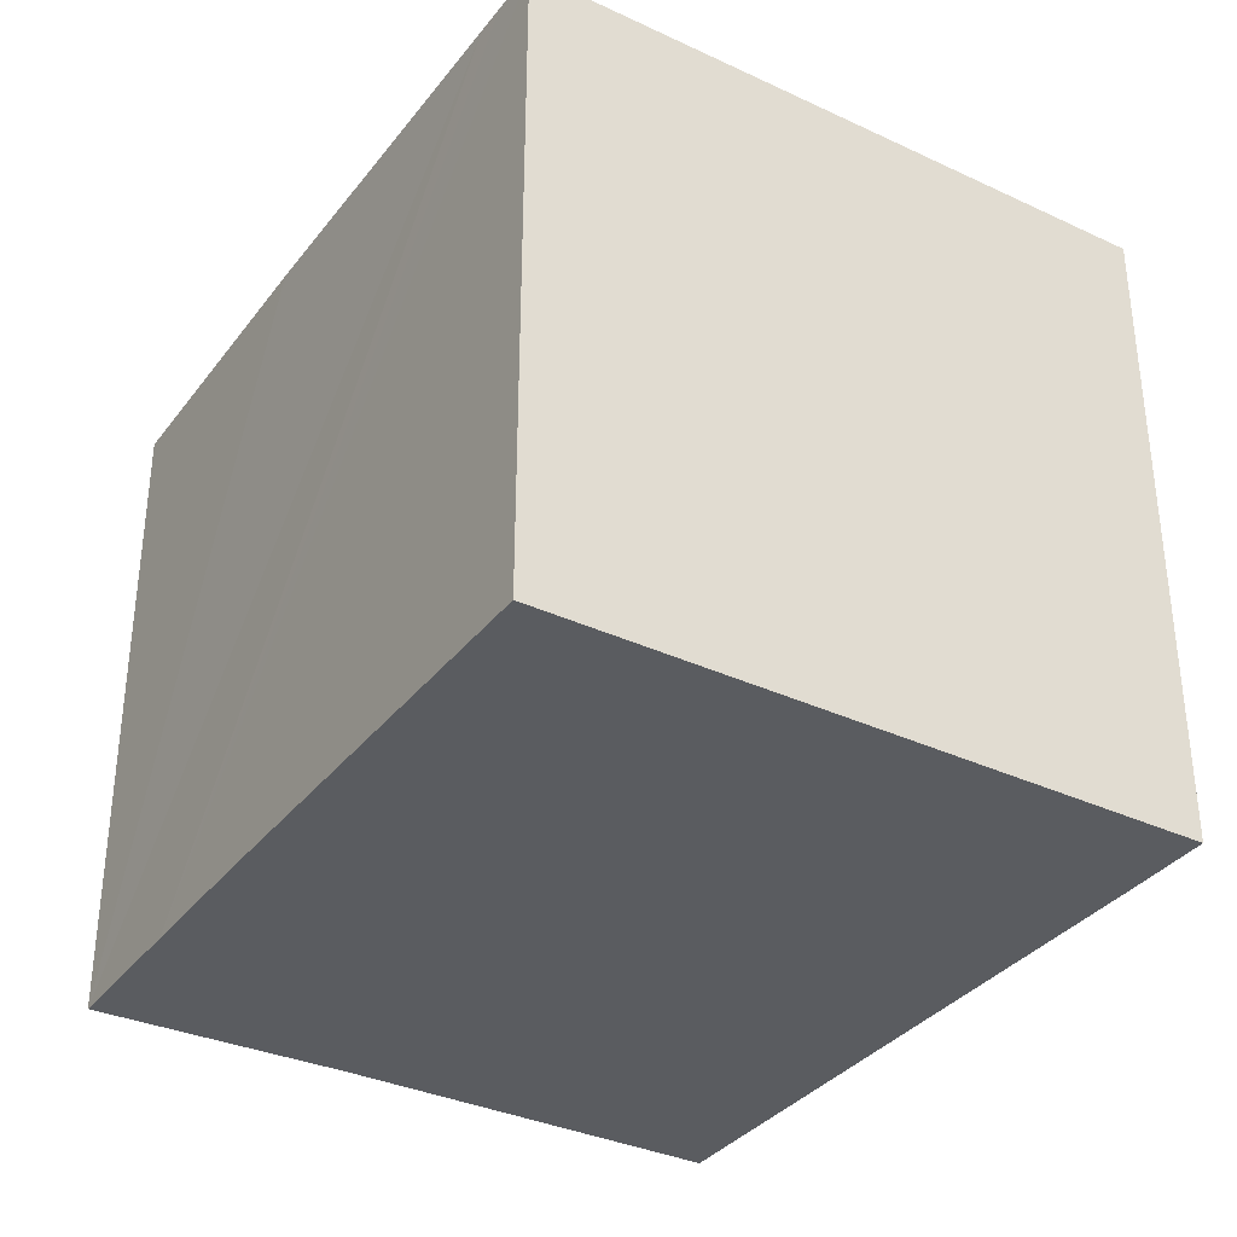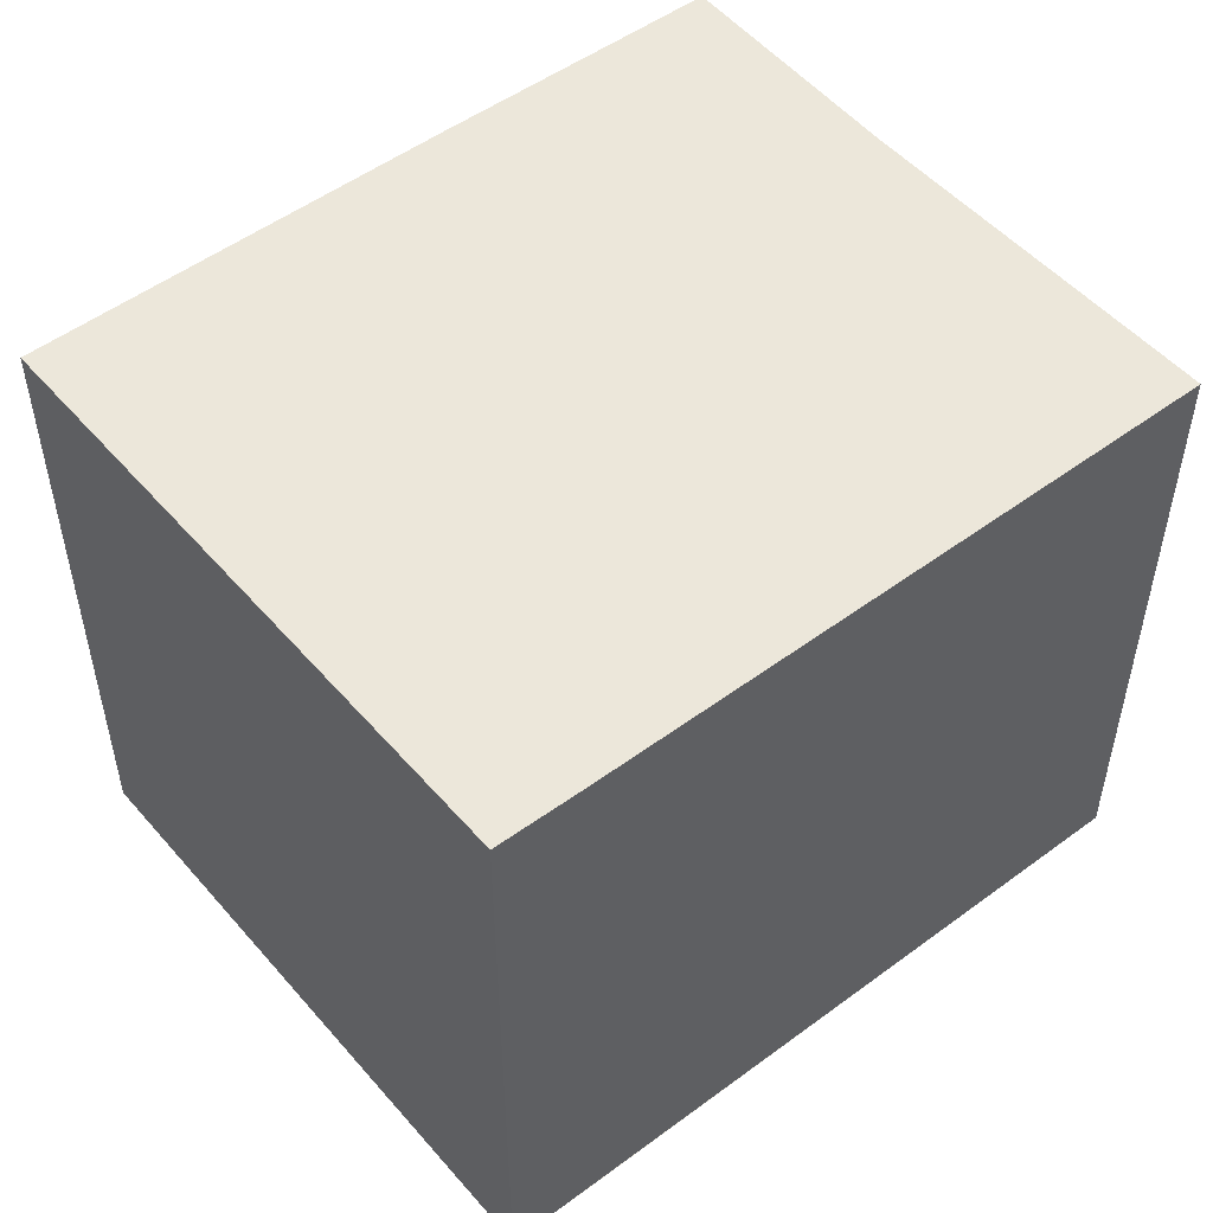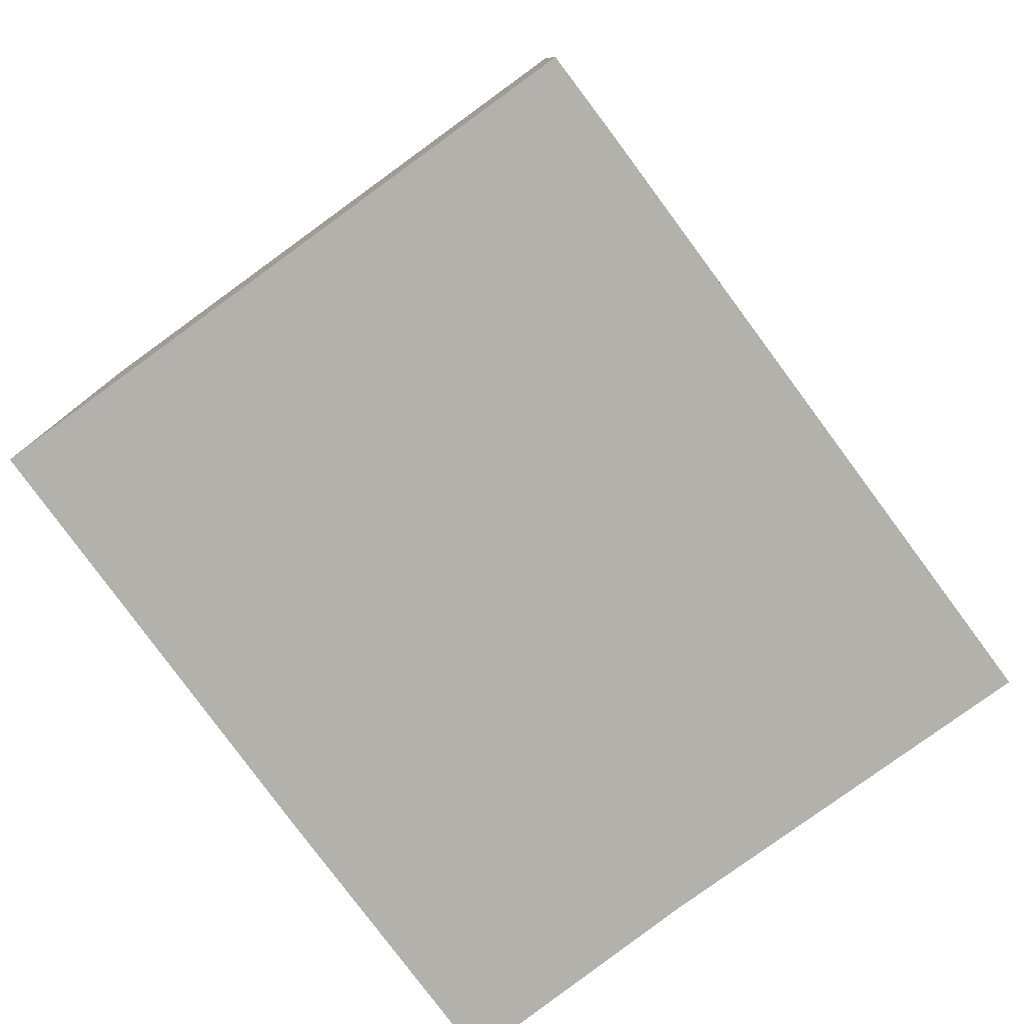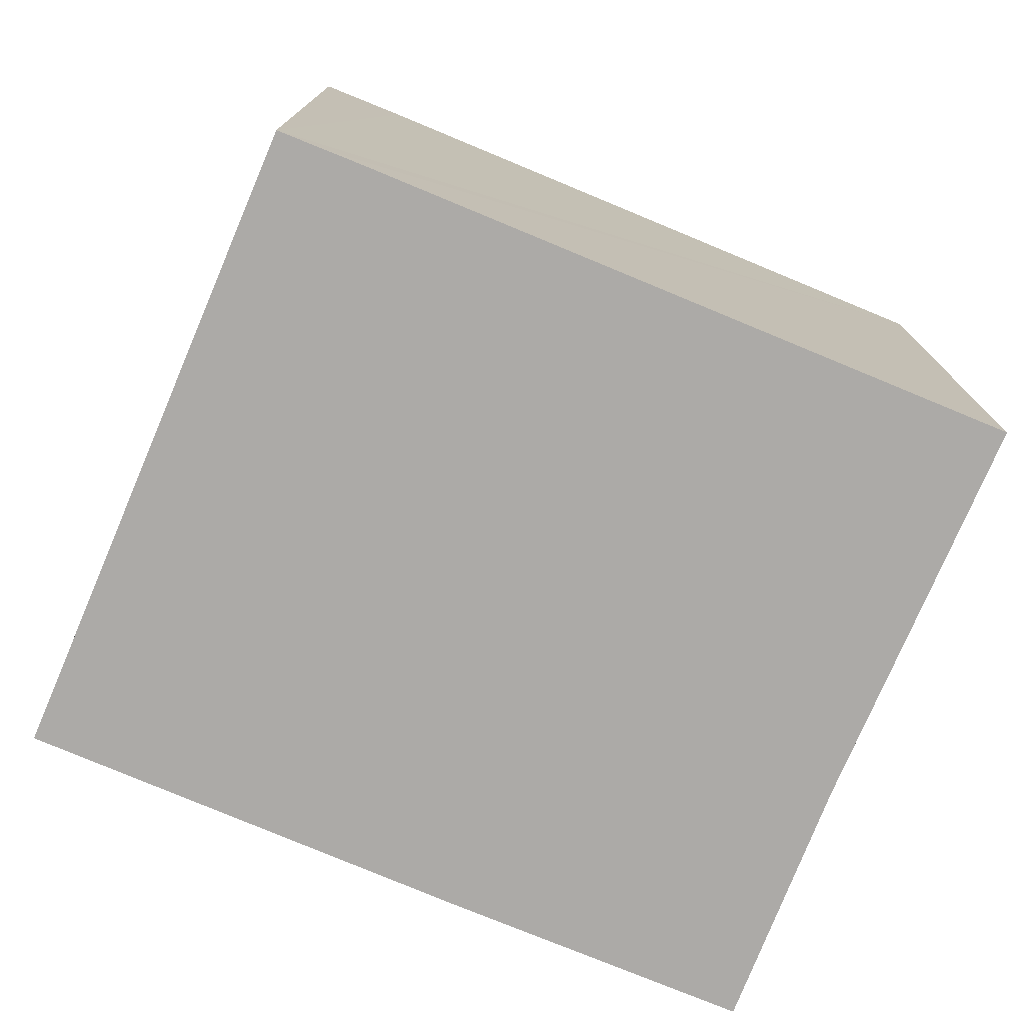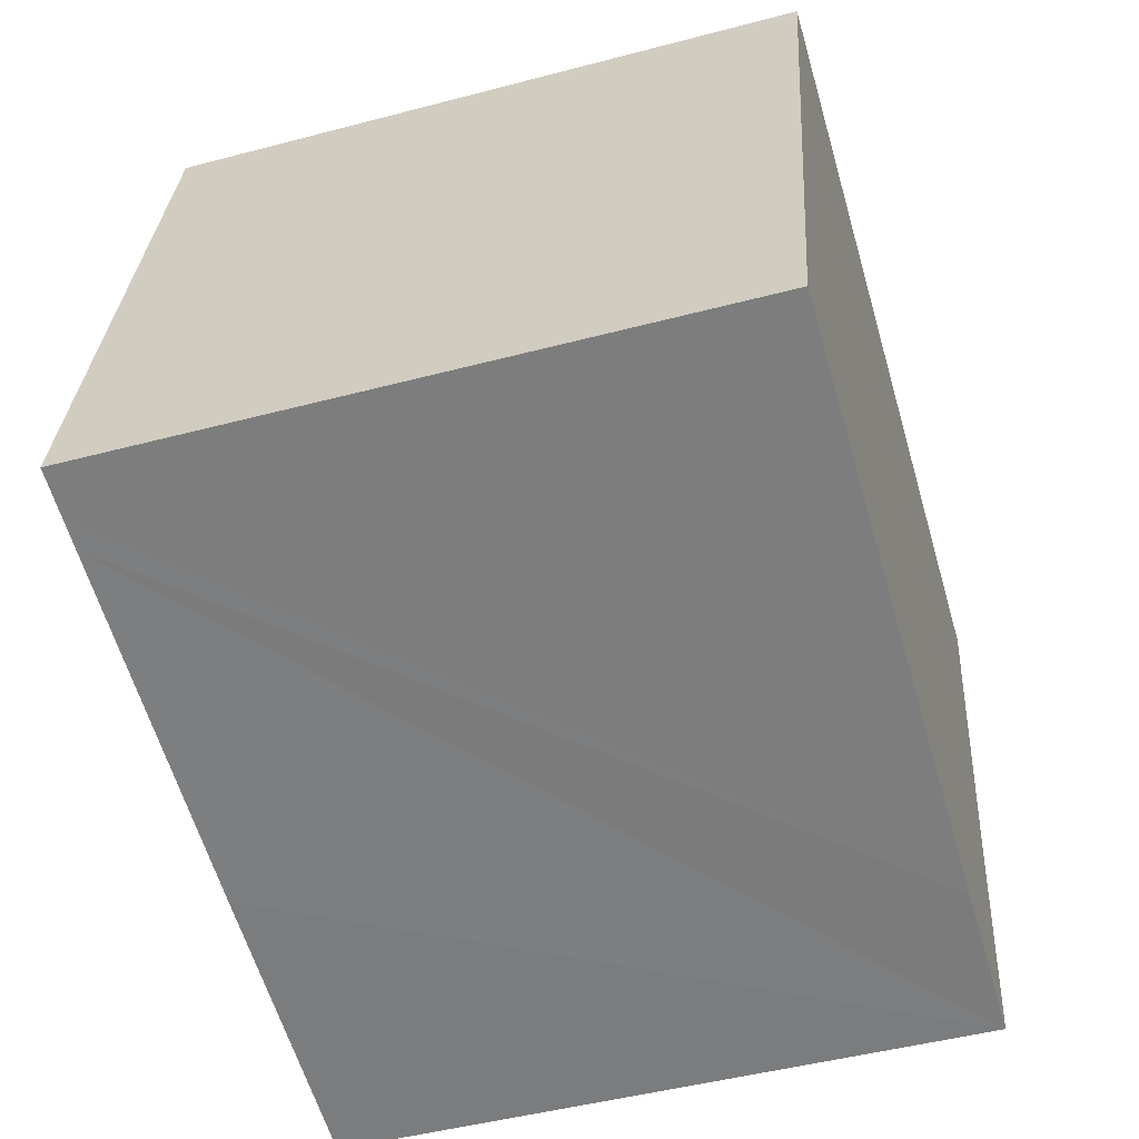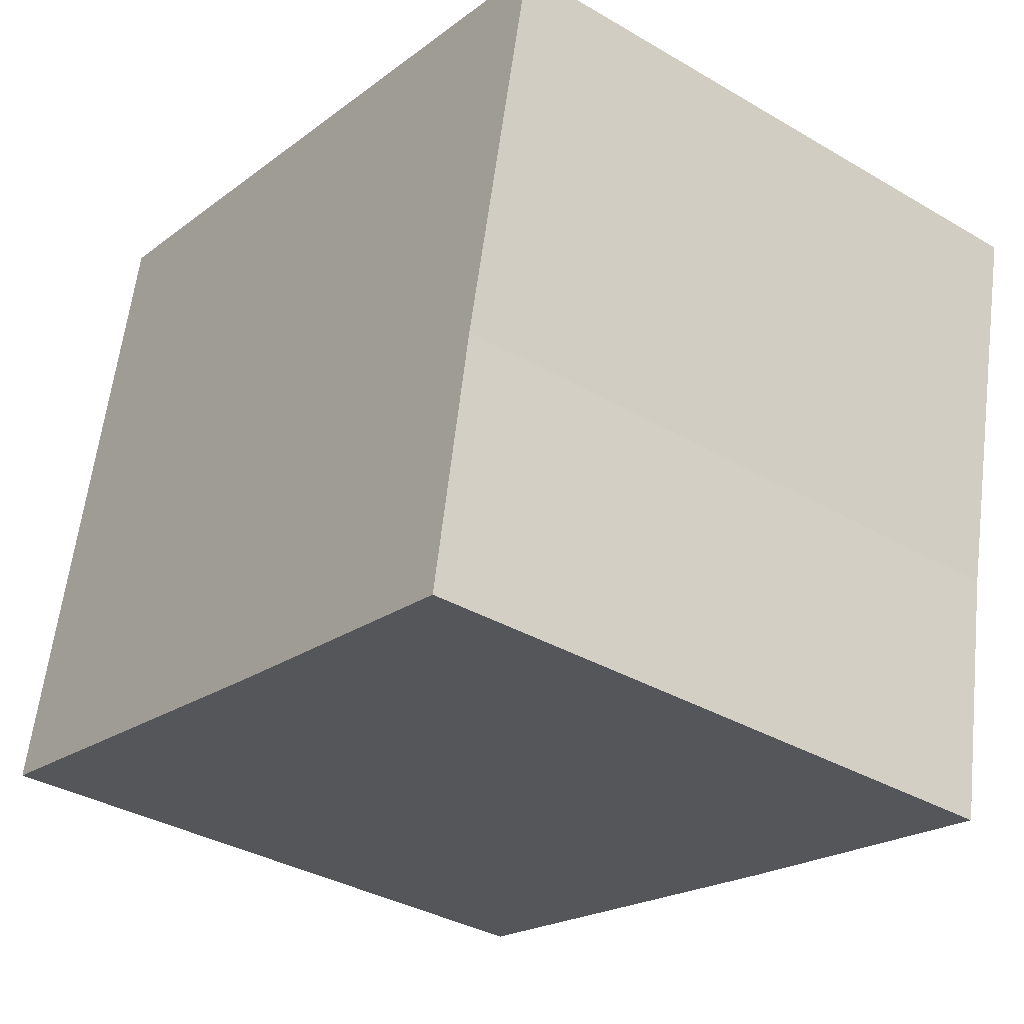
<metadata>
{"format":"obj","ext":"obj","renderer":"f3d","projection":"perspective","resolution":1024,"background":"white","views":[{"elev":-34.4,"azim":-110.0,"up":"+Y"},{"elev":51.1,"azim":-27.2,"up":"+Y"},{"elev":-79.1,"azim":-41.8,"up":"+Y"},{"elev":-76.1,"azim":-10.9,"up":"+Y"},{"elev":-47.9,"azim":-73.5,"up":"+Z"},{"elev":-35.4,"azim":52.2,"up":"+Z"}]}
</metadata>
<code>
v  2.033 9.509 9.4
v  0.719 9.509 -0.155
v  0 9.509 5.823e-16
v  1.157 9.509 -0.25
v  6.579 9.509 -1.423
v  8.717 9.509 -1.861
v  2.738 9.509 9.262
v  11.01 9.509 -2.331
v  3.324 9.509 9.147
v  11.7 9.509 1.395
v  12.94 9.509 7.164
v  11.01 1.427e-16 -2.331
v  8.717 1.14e-16 -1.861
v  0 0 0
v  0.719 9.491e-18 -0.155
v  6.579 8.713e-17 -1.423
v  1.157 1.531e-17 -0.25
v  2.033 -5.756e-16 9.4
v  2.738 -5.671e-16 9.262
v  12.94 -4.387e-16 7.164
v  3.324 -5.601e-16 9.147
v  11.7 -8.542e-17 1.395
g defaultobject
f 1 2 3
f 2 1 4
f 4 1 5
f 5 1 6
f 6 1 7
f 6 7 8
f 8 7 9
f 8 9 10
f 10 9 11
f 12 6 8
f 6 12 5
f 5 12 4
f 4 12 13
f 4 13 2
f 2 13 3
f 3 13 14
f 14 13 15
f 15 13 16
f 15 16 17
f 14 1 3
f 1 14 18
f 18 7 1
f 7 18 9
f 9 18 11
f 11 18 19
f 11 19 20
f 20 19 21
f 22 8 10
f 8 22 12
f 20 10 11
f 10 20 22
f 12 22 13
f 15 18 14
f 18 15 19
f 19 15 17
f 19 17 21
f 21 17 16
f 21 16 20
f 20 16 13
f 20 13 22

</code>
